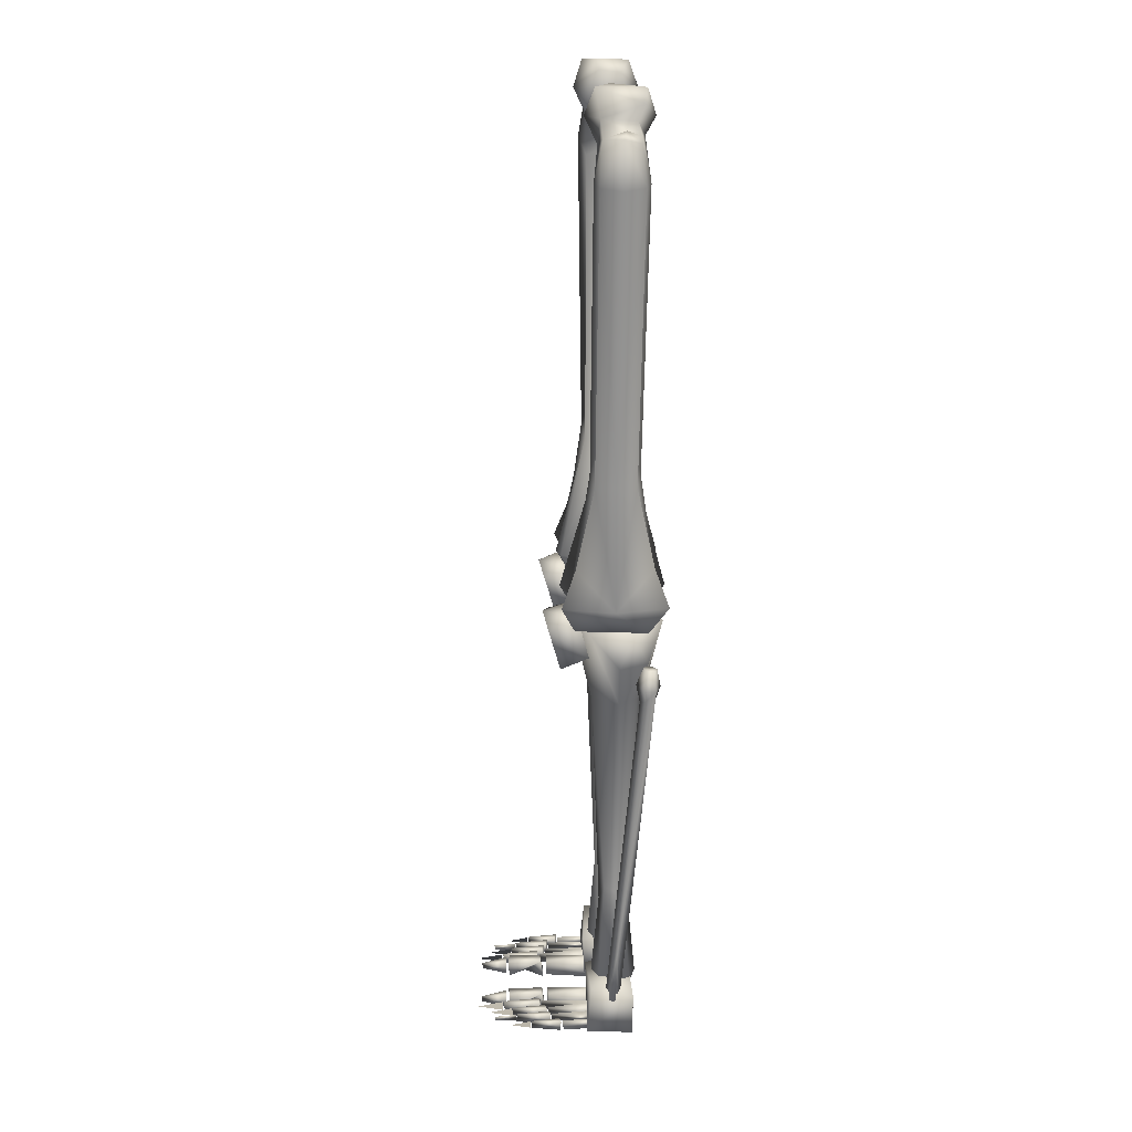
<metadata>
{"format":"obj","ext":"obj","renderer":"f3d","projection":"perspective","resolution":1024,"background":"white","views":[{"elev":19.3,"azim":87.9,"up":"+Y"}]}
</metadata>
<code>
o Cube.026_Cube.036
v -0.8984 -4.249 -0.1446
v -0.9827 -3.689 -0.2944
v -0.5072 -4.207 -0.1423
v -0.4165 -3.819 -0.03212
v -0.4359 -3.733 -0.2994
v -1.031 -3.819 -0.03212
v -0.9771 -4.11 -0.4066
v -0.4707 -4.11 -0.4066
v -0.7239 -3.731 0.01469
v -0.7239 -4.207 -0.3929
v -0.6225 -6.674 -0.5814
v -0.3533 -5.679 -0.6384
v -0.5111 -5.772 -0.8617
v -0.9655 -4.176 -0.9611
v -0.3165 -3.857 -0.388
v -0.3269 -4.271 -0.9325
v -0.9977 -3.871 -0.4133
v -0.3101 -3.848 -0.9611
v -0.6347 -4.666 -0.451
v -0.6847 -3.854 -1.111
v -0.683 -3.874 -0.263
v -0.8785 -4.622 -0.6926
v -1.118 -4.176 -0.6858
v -1.097 -3.848 -0.8051
v -0.7916 -4.6 -0.8664
v -0.3882 -4.6 -0.5052
v -0.5766 -4.6 -0.9438
v -0.156 -3.864 -0.6792
v -0.6441 -6.751 -0.7542
v -0.3872 -6.882 -0.8214
v -0.3057 -7.897 -0.6136
v -0.5813 -7.748 -0.8412
v -0.2184 -7.727 -0.843
v -0.6526 -7.737 -0.6858
v -0.1251 -7.729 -0.6858
v -0.3057 -7.905 -0.7395
v -0.3858 -7.742 -0.9062
v -0.5813 -7.748 -0.5305
v -0.3858 -7.742 -0.4655
v -0.2184 -7.727 -0.5286
v -0.3991 -6.913 -0.54
v -0.2895 -6.934 -0.6858
v -1.365 0.8427 -0.4641
v -1.063 1.099 -0.5557
v -1.386 0.8211 -0.7776
v -1.209 1.079 -0.8659
v -1.38 0.9592 -0.8432
v -0.9546 0.6572 -0.8711
v -0.893 0.7121 -0.4582
v -1.013 0.5866 -0.4555
v -1.593 0.7034 -0.4701
v -1.529 0.7175 -0.8069
v -1.66 0.3139 -0.8368
v -1.227 0.189 -0.4663
v -1.65 0.6751 -0.7942
v -1.66 0.3139 -0.4464
v -1.598 0.7711 -0.6699
v -1.22 0.3171 -0.819
v -1.241 1.088 -0.4242
v -1.099 -3.583 -0.1488
v -0.3405 -3.555 -1.093
v -1.079 -3.831 -0.9505
v -1.024 -3.825 -0.2726
v -0.5031 -3.803 -1.005
v -0.9364 0.9884 -0.7766
v -1.241 0.6864 -0.8461
v -1.151 0.611 -0.4518
v -1.108 0.8373 -0.3353
v -1.108 0.8373 -0.9479
v -1.534 0.3303 -0.8822
v -1.534 0.3303 -0.401
v -0.7788 -3.55 -1.047
v -0.7788 -3.55 -0.2362
v -0.6615 -3.711 -0.9803
v -1.12 0.5713 -0.775
v -0.9142 1.014 -0.5702
v -1.099 -3.583 -1.134
v -0.8985 -3.841 -0.9871
v -0.5137 -3.559 -1.134
v -1.028 -2.456 -0.8337
v -1.02 -3.231 -0.2801
v -0.6824 -2.471 -0.4403
v -0.3405 -3.555 -0.1907
v -0.8693 -2.369 -0.8719
v -0.8693 -2.369 -0.4113
v -0.9425 -2.157 -0.8256
v -1.02 -3.231 -1.003
v -0.7819 -2.133 -0.4616
v -0.5137 -3.559 -0.149
v -0.7819 -2.133 -0.8216
v -0.6824 -2.471 -0.8429
v -0.9425 -2.157 -0.4576
v -1.028 -2.456 -0.4495
v -1.729 0.7185 -0.6416
v -1.763 0.297 -0.6416
v -0.272 -3.79 -0.6416
v -0.6653 -3.731 -0.3188
v -0.4977 -3.822 -0.3031
v -1.18 -3.598 -0.6416
v -1.067 -2.442 -0.6416
v -0.1349 -3.553 -0.6416
v -0.6197 -2.452 -0.6416
v -1.147 -4.387 -1.021
v -0.8067 -5.852 -0.8283
v -1.038 -4.528 -0.8767
v -1.147 -4.49 -0.9176
v -1.038 -4.54 -1.011
v -0.9244 -4.418 -0.9538
v -0.9967 -4.39 -1.072
v -1.178 -4.373 -0.9084
v -1.092 -4.198 -0.9272
v -1.092 -4.206 -1.018
v -0.9833 -4.201 -0.9269
v -0.9833 -4.209 -1.018
v -1.033 -4.21 -1.037
v -1.033 -4.198 -0.9075
v -1.111 -4.202 -0.9727
v -0.9557 -4.206 -0.9723
v -0.9967 -4.37 -0.8422
v -0.8054 -7.752 -0.5892
v -0.8054 -7.764 -0.7339
v -0.6734 -7.105 -0.7187
v -0.7335 -7.694 -0.7393
v -0.6929 -7.683 -0.6245
v -0.8572 -7.32 -0.6999
v -0.8763 -7.781 -0.6084
v -0.8763 -7.79 -0.71
v -0.8563 -7.808 -0.6946
v -0.8563 -7.801 -0.6204
v -0.9031 -7.798 -0.6581
v -0.8122 -7.81 -0.6571
v -0.9096 -8.118 -0.4097
v -0.8485 -7.684 -0.4501
v -0.8788 -8.164 -0.8539
v -0.9031 -7.745 -0.8608
v -0.2308 -8.164 -0.4302
v -0.2212 -7.738 -0.4154
v -0.2612 -7.684 -0.8341
v -0.4068 -8.192 -0.6413
v -0.2282 -8.192 -0.6413
v -0.3175 -7.977 -0.6396
v -0.3818 -8.011 -0.03405
v -0.2576 -8.161 -0.03459
v -0.3777 -8.156 -0.02795
v -0.2564 -8.009 -0.03041
v -0.3856 -8.002 0.03466
v -0.3232 -8.141 0.186
v -0.4001 -8.178 -0.001221
v -0.2589 -8.008 0.02338
v -0.3884 -8.003 0.352
v -0.2553 -8.163 0.3528
v -0.39 -8.165 0.3581
v -0.2603 -8.009 0.3624
v -0.244 -8.175 0.001848
v -0.3802 -8.149 0.3891
v -0.2742 -8.021 0.388
v -0.3274 -8.055 0.6344
v -0.3274 -8.115 0.6328
v -0.2732 -8.147 0.3873
v -0.3792 -8.02 0.3875
v -0.5283 -8.009 -0.5938
v -0.5283 -8.159 -0.5938
v -0.4033 -8.084 -0.5926
v -0.4666 -8.038 0.03359
v -0.4666 -8.131 0.03416
v -0.5137 -8.026 0.05984
v -0.4435 -8.128 0.3849
v -0.5238 -8.15 0.03794
v -0.4244 -8.031 0.05205
v -0.4697 -8.033 0.4179
v -0.5157 -8.14 0.4032
v -0.414 -8.148 0.03971
v -0.4678 -8.04 0.4259
v -0.4727 -8.084 0.6762
v -0.4767 -8.129 0.426
v -0.6427 -8.084 -0.5976
v -0.5839 -8.042 -0.02624
v -0.5839 -8.127 -0.02576
v -0.6311 -8.03 -0.01462
v -0.5411 -8.133 -0.01146
v -0.6268 -8.138 -0.002261
v -0.5456 -8.036 0.003289
v -0.5927 -8.037 0.323
v -0.5806 -8.132 0.323
v -0.5849 -8.044 0.3317
v -0.5894 -8.084 0.5601
v -0.593 -8.125 0.3318
v -0.7155 -8.152 -0.627
v -0.678 -8.017 -0.627
v -0.7027 -8.043 -0.06321
v -0.6923 -8.126 -0.06319
v -0.7442 -8.031 -0.052
v -0.6554 -8.133 -0.04888
v -0.7399 -8.137 -0.03981
v -0.6598 -8.036 -0.03433
v -0.7062 -8.038 0.2811
v -0.6943 -8.131 0.2811
v -0.7303 -8.119 0.2863
v -0.6986 -8.048 0.2906
v -0.7017 -8.066 0.5051
v -0.6849 -8.106 0.496
v -0.7148 -8.1 0.4994
v -0.6736 -8.127 0.2906
v -0.824 -8.144 -0.6617
v -0.824 -8.024 -0.661
v -0.8247 -8.047 -0.1605
v -0.7899 -8.126 -0.1779
v -0.8588 -8.124 -0.1744
v -0.8661 -8.037 -0.1503
v -0.7872 -8.127 -0.1476
v -0.8623 -8.131 -0.1395
v -0.7912 -8.042 -0.1346
v -0.8324 -8.043 0.1457
v -0.8218 -8.126 0.1457
v -0.8292 -8.049 0.1542
v -0.8296 -8.084 0.3536
v -0.8292 -8.12 0.1527
v -0.1864 -8.104 -0.875
v 0.8984 -4.249 -0.1446
v 0.9827 -3.689 -0.2944
v 0.5072 -4.207 -0.1423
v 0.4165 -3.819 -0.03212
v 0.4359 -3.733 -0.2994
v 1.031 -3.819 -0.03212
v 0.9771 -4.11 -0.4066
v 0.4707 -4.11 -0.4066
v 0.7239 -3.731 0.01469
v 0.7239 -4.207 -0.3929
v 0.6225 -6.674 -0.5814
v 0.3533 -5.679 -0.6384
v 0.5111 -5.772 -0.8617
v 0.9655 -4.176 -0.9611
v 0.3165 -3.857 -0.388
v 0.3269 -4.271 -0.9325
v 0.9977 -3.871 -0.4133
v 0.3101 -3.848 -0.9611
v 0.6347 -4.666 -0.451
v 0.6847 -3.854 -1.111
v 0.683 -3.874 -0.263
v 0.8785 -4.622 -0.6926
v 1.118 -4.176 -0.6858
v 1.097 -3.848 -0.8051
v 0.7916 -4.6 -0.8664
v 0.3882 -4.6 -0.5052
v 0.5766 -4.6 -0.9438
v 0.156 -3.864 -0.6792
v 0.6441 -6.751 -0.7542
v 0.3872 -6.882 -0.8214
v 0.3057 -7.897 -0.6136
v 0.5813 -7.748 -0.8412
v 0.2184 -7.727 -0.843
v 0.6526 -7.737 -0.6858
v 0.1251 -7.729 -0.6858
v 0.3057 -7.905 -0.7395
v 0.3858 -7.742 -0.9062
v 0.5813 -7.748 -0.5305
v 0.3858 -7.742 -0.4655
v 0.2184 -7.727 -0.5286
v 0.3991 -6.913 -0.54
v 0.2895 -6.934 -0.6858
v 1.365 0.8427 -0.4641
v 1.063 1.099 -0.5557
v 1.386 0.8211 -0.7776
v 1.209 1.079 -0.8659
v 1.38 0.9592 -0.8432
v 0.9546 0.6572 -0.8711
v 0.893 0.7121 -0.4582
v 1.013 0.5866 -0.4555
v 1.593 0.7034 -0.4701
v 1.529 0.7175 -0.8069
v 1.66 0.3139 -0.8368
v 1.227 0.189 -0.4663
v 1.65 0.6751 -0.7942
v 1.66 0.3139 -0.4464
v 1.598 0.7711 -0.6699
v 1.22 0.3171 -0.819
v 1.241 1.088 -0.4242
v 1.099 -3.583 -0.1488
v 0.3405 -3.555 -1.093
v 1.079 -3.831 -0.9505
v 1.024 -3.825 -0.2726
v 0.5031 -3.803 -1.005
v 0.9364 0.9884 -0.7766
v 1.241 0.6864 -0.8461
v 1.151 0.611 -0.4518
v 1.108 0.8373 -0.3353
v 1.108 0.8373 -0.9479
v 1.534 0.3303 -0.8822
v 1.534 0.3303 -0.401
v 0.7788 -3.55 -1.047
v 0.7788 -3.55 -0.2362
v 0.6615 -3.711 -0.9803
v 1.12 0.5713 -0.775
v 0.9142 1.014 -0.5702
v 1.099 -3.583 -1.134
v 0.8985 -3.841 -0.9871
v 0.5137 -3.559 -1.134
v 1.028 -2.456 -0.8337
v 1.02 -3.231 -0.2801
v 0.6824 -2.471 -0.4403
v 0.3405 -3.555 -0.1907
v 0.8693 -2.369 -0.8719
v 0.8693 -2.369 -0.4113
v 0.9425 -2.157 -0.8256
v 1.02 -3.231 -1.003
v 0.7819 -2.133 -0.4616
v 0.5137 -3.559 -0.149
v 0.7819 -2.133 -0.8216
v 0.6824 -2.471 -0.8429
v 0.9425 -2.157 -0.4576
v 1.028 -2.456 -0.4495
v 1.729 0.7185 -0.6416
v 1.763 0.297 -0.6416
v 0.272 -3.79 -0.6416
v 0.6653 -3.731 -0.3188
v 0.4977 -3.822 -0.3031
v 1.18 -3.598 -0.6416
v 1.067 -2.442 -0.6416
v 0.1349 -3.553 -0.6416
v 0.6197 -2.452 -0.6416
v 1.147 -4.387 -1.021
v 0.8067 -5.852 -0.8283
v 1.038 -4.528 -0.8767
v 1.147 -4.49 -0.9176
v 1.038 -4.54 -1.011
v 0.9244 -4.418 -0.9538
v 0.9967 -4.39 -1.072
v 1.178 -4.373 -0.9084
v 1.092 -4.198 -0.9272
v 1.092 -4.206 -1.018
v 0.9833 -4.201 -0.9269
v 0.9833 -4.209 -1.018
v 1.033 -4.21 -1.037
v 1.033 -4.198 -0.9075
v 1.111 -4.202 -0.9727
v 0.9557 -4.206 -0.9723
v 0.9967 -4.37 -0.8422
v 0.8054 -7.752 -0.5892
v 0.8054 -7.764 -0.7339
v 0.6734 -7.105 -0.7187
v 0.7335 -7.694 -0.7393
v 0.6929 -7.683 -0.6245
v 0.8572 -7.32 -0.6999
v 0.8763 -7.781 -0.6084
v 0.8763 -7.79 -0.71
v 0.8563 -7.808 -0.6946
v 0.8563 -7.801 -0.6204
v 0.9031 -7.798 -0.6581
v 0.8122 -7.81 -0.6571
v 0.9096 -8.118 -0.4097
v 0.8485 -7.684 -0.4501
v 0.8788 -8.164 -0.8539
v 0.9031 -7.745 -0.8608
v 0.2308 -8.164 -0.4302
v 0.2212 -7.738 -0.4154
v 0.2612 -7.684 -0.8341
v 0.4068 -8.192 -0.6413
v 0.2282 -8.192 -0.6413
v 0.3175 -7.977 -0.6396
v 0.3818 -8.011 -0.03405
v 0.2576 -8.161 -0.03459
v 0.3777 -8.156 -0.02795
v 0.2564 -8.009 -0.03041
v 0.3856 -8.002 0.03466
v 0.3232 -8.141 0.186
v 0.4001 -8.178 -0.001221
v 0.2589 -8.008 0.02338
v 0.3884 -8.003 0.352
v 0.2553 -8.163 0.3528
v 0.39 -8.165 0.3581
v 0.2603 -8.009 0.3624
v 0.244 -8.175 0.001848
v 0.3802 -8.149 0.3891
v 0.2742 -8.021 0.388
v 0.3274 -8.055 0.6344
v 0.3274 -8.115 0.6328
v 0.2732 -8.147 0.3873
v 0.3792 -8.02 0.3875
v 0.5283 -8.009 -0.5938
v 0.5283 -8.159 -0.5938
v 0.4033 -8.084 -0.5926
v 0.4666 -8.038 0.03359
v 0.4666 -8.131 0.03416
v 0.5137 -8.026 0.05984
v 0.4435 -8.128 0.3849
v 0.5238 -8.15 0.03794
v 0.4244 -8.031 0.05205
v 0.4697 -8.033 0.4179
v 0.5157 -8.14 0.4032
v 0.414 -8.148 0.03971
v 0.4678 -8.04 0.4259
v 0.4727 -8.084 0.6762
v 0.4767 -8.129 0.426
v 0.6427 -8.084 -0.5976
v 0.5839 -8.042 -0.02624
v 0.5839 -8.127 -0.02576
v 0.6311 -8.03 -0.01462
v 0.5411 -8.133 -0.01146
v 0.6268 -8.138 -0.002261
v 0.5456 -8.036 0.003289
v 0.5927 -8.037 0.323
v 0.5806 -8.132 0.323
v 0.5849 -8.044 0.3317
v 0.5894 -8.084 0.5601
v 0.593 -8.125 0.3318
v 0.7155 -8.152 -0.627
v 0.678 -8.017 -0.627
v 0.7027 -8.043 -0.06321
v 0.6923 -8.126 -0.06319
v 0.7442 -8.031 -0.052
v 0.6554 -8.133 -0.04888
v 0.7399 -8.137 -0.03981
v 0.6598 -8.036 -0.03433
v 0.7062 -8.038 0.2811
v 0.6943 -8.131 0.2811
v 0.7303 -8.119 0.2863
v 0.6986 -8.048 0.2906
v 0.7017 -8.066 0.5051
v 0.6849 -8.106 0.496
v 0.7148 -8.1 0.4994
v 0.6736 -8.127 0.2906
v 0.824 -8.144 -0.6617
v 0.824 -8.024 -0.661
v 0.8247 -8.047 -0.1605
v 0.7899 -8.126 -0.1779
v 0.8588 -8.124 -0.1744
v 0.8661 -8.037 -0.1503
v 0.7872 -8.127 -0.1476
v 0.8623 -8.131 -0.1395
v 0.7912 -8.042 -0.1346
v 0.8324 -8.043 0.1457
v 0.8218 -8.126 0.1457
v 0.8292 -8.049 0.1542
v 0.8296 -8.084 0.3536
v 0.8292 -8.12 0.1527
v 0.1864 -8.104 -0.875
f 8 4 3
f 9 6 1
f 10 8 3
f 5 8 10
f 2 7 6
f 5 2 9
f 1 7 10
f 9 1 3
f 27 16 13
f 12 28 26
f 29 25 27
f 12 42 30
f 25 14 20
f 22 19 17
f 19 26 15
f 14 24 20
f 16 18 28
f 27 20 16
f 12 19 41
f 15 28 20
f 20 24 17
f 22 23 14
f 16 28 12
f 11 22 29
f 30 37 32
f 41 11 38
f 29 32 34
f 13 30 29
f 38 34 36
f 42 41 40
f 30 33 37
f 42 35 33
f 11 29 34
f 39 38 31
f 40 39 31
f 35 40 31
f 69 48 75
f 43 51 67
f 76 65 46
f 44 59 68
f 59 43 68
f 65 48 69
f 67 54 58
f 75 58 66
f 94 55 53
f 71 51 56
f 71 56 92
f 79 61 64
f 70 58 90
f 101 83 98
f 99 77 62
f 89 73 97
f 81 60 73
f 72 74 78
f 87 77 99
f 56 95 100
f 54 67 71
f 52 66 70
f 46 65 69
f 69 66 45
f 54 71 88
f 77 78 62
f 53 70 86
f 73 60 63
f 97 74 64
f 79 64 74
f 61 91 102
f 83 101 102
f 72 84 91
f 73 85 93
f 80 84 72
f 82 85 73
f 93 100 99
f 53 80 100
f 63 62 78
f 99 62 63
f 101 96 64
f 54 102 91
f 52 57 51
f 57 94 51
f 94 95 56
f 43 45 52
f 49 50 48
f 65 76 49
f 47 45 43
f 105 104 108
f 106 105 119
f 106 110 103
f 108 107 109
f 103 110 117
f 109 114 118
f 110 111 117
f 119 108 118
f 119 116 111
f 119 113 116
f 109 103 112
f 105 106 120
f 104 105 124
f 107 123 121
f 103 121 125
f 104 122 123
f 125 121 127
f 125 130 126
f 127 121 128
f 123 124 131
f 124 120 131
f 114 116 113
f 129 128 131
f 135 134 132
f 218 137 136
f 134 218 136
f 138 135 133
f 139 144 142
f 139 140 143
f 140 141 145
f 141 142 145
f 140 139 141
f 144 143 145
f 146 147 152
f 149 154 148
f 147 151 152
f 149 146 150
f 149 153 151
f 152 151 153
f 155 158 157
f 155 159 158
f 159 156 157
f 159 155 160
f 161 162 165
f 162 163 165
f 163 164 165
f 163 162 161
f 166 167 171
f 169 172 168
f 169 166 170
f 169 170 167
f 171 167 170
f 181 184 183
f 180 181 179
f 182 179 183
f 182 183 184
f 188 191 190
f 189 190 191
f 194 197 196
f 193 194 192
f 195 192 196
f 195 196 197
f 199 200 201
f 203 198 199
f 202 201 200
f 199 203 202
f 205 204 208
f 205 206 207
f 208 207 206
f 211 214 213
f 210 211 209
f 212 209 213
f 212 213 214
f 215 217 216
f 133 132 137
f 138 218 135
f 149 147 154
f 169 167 172
f 161 177 178
f 161 176 177
f 161 162 176
f 99 100 80
f 6 7 1
f 1 10 3
f 6 9 2
f 8 5 4
f 2 5 10
f 7 2 10
f 4 5 9
f 4 9 3
f 13 29 27
f 13 12 30
f 27 25 20
f 23 22 17
f 21 19 15
f 24 23 17
f 16 20 18
f 28 18 20
f 17 19 21
f 41 19 11
f 11 19 22
f 12 26 19
f 21 15 20
f 14 23 24
f 21 20 17
f 25 22 14
f 15 26 28
f 13 16 12
f 42 12 41
f 29 30 32
f 40 41 39
f 39 41 38
f 34 32 36
f 31 38 36
f 33 35 36
f 37 33 36
f 35 42 40
f 30 42 33
f 38 11 34
f 32 37 36
f 36 35 31
f 66 69 75
f 75 50 67
f 67 68 43
f 44 76 46
f 76 44 68
f 44 46 59
f 59 46 47
f 75 67 58
f 66 58 70
f 67 51 71
f 95 94 53
f 94 57 55
f 57 52 55
f 102 54 82
f 96 98 64
f 96 101 98
f 98 89 97
f 97 78 74
f 77 72 78
f 93 56 100
f 55 70 53
f 55 52 70
f 52 45 66
f 47 46 69
f 50 49 68
f 49 76 68
f 50 68 67
f 47 69 45
f 83 89 98
f 97 73 63
f 98 97 64
f 77 87 72
f 72 79 74
f 101 61 102
f 82 83 102
f 79 72 91
f 91 84 90
f 81 73 93
f 93 85 92
f 87 80 72
f 80 86 84
f 89 82 73
f 82 88 85
f 61 79 91
f 81 93 99
f 95 53 100
f 83 82 89
f 60 81 99
f 63 78 97
f 60 99 63
f 61 101 64
f 58 54 91
f 51 94 56
f 51 43 52
f 43 59 47
f 48 65 49
f 48 50 75
f 104 107 108
f 105 108 119
f 110 106 119
f 107 103 109
f 112 103 117
f 114 109 115
f 108 109 118
f 113 119 118
f 110 119 111
f 115 109 112
f 120 106 125
f 124 105 120
f 122 104 124
f 103 107 121
f 106 103 125
f 107 104 123
f 123 122 124
f 120 125 126
f 130 125 127
f 121 123 131
f 120 126 129
f 135 218 134
f 136 137 132
f 132 134 136
f 137 138 133
f 141 139 142
f 144 139 143
f 143 140 145
f 142 144 145
f 150 146 152
f 146 149 148
f 153 149 150
f 147 149 151
f 150 152 153
f 160 155 157
f 158 159 157
f 156 160 157
f 156 159 160
f 164 161 165
f 163 161 164
f 170 166 171
f 166 169 168
f 173 175 174
f 175 173 174
f 177 176 178
f 179 181 183
f 182 180 179
f 181 180 184
f 180 182 184
f 185 187 186
f 187 185 186
f 189 188 190
f 188 189 191
f 192 194 196
f 195 193 192
f 194 193 197
f 193 195 197
f 203 199 201
f 206 205 208
f 208 204 207
f 204 205 207
f 209 211 213
f 212 210 209
f 211 210 214
f 210 212 214
f 217 215 216
f 138 137 218
f 132 133 135
f 154 147 148
f 147 146 148
f 172 167 168
f 167 166 168
f 176 162 178
f 162 161 178
f 29 22 25
f 87 99 80
f 226 221 222
f 227 219 224
f 228 221 226
f 223 228 226
f 220 224 225
f 223 227 220
f 219 228 225
f 227 221 219
f 245 231 234
f 230 244 246
f 247 245 243
f 230 248 260
f 243 238 232
f 240 235 237
f 237 233 244
f 232 238 242
f 234 246 236
f 245 234 238
f 230 259 237
f 233 238 246
f 238 235 242
f 240 232 241
f 234 230 246
f 229 247 240
f 248 250 255
f 259 256 229
f 247 252 250
f 231 247 248
f 256 254 252
f 260 258 259
f 248 255 251
f 260 251 253
f 229 252 247
f 257 249 256
f 258 249 257
f 253 249 258
f 287 293 266
f 261 285 269
f 294 264 283
f 262 286 277
f 277 286 261
f 283 287 266
f 285 276 272
f 293 284 276
f 312 271 273
f 289 274 269
f 274 310 311
f 297 282 279
f 288 308 276
f 319 316 301
f 317 280 295
f 307 315 291
f 299 291 278
f 290 296 292
f 305 317 295
f 274 318 313
f 272 289 285
f 270 288 284
f 264 287 283
f 287 263 284
f 289 306 303
f 295 280 296
f 288 304 302
f 291 281 278
f 315 282 292
f 297 292 282
f 279 320 309
f 301 320 319
f 290 309 302
f 291 311 303
f 298 290 302
f 300 291 303
f 311 317 318
f 271 318 298
f 281 296 280
f 317 281 280
f 319 282 314
f 272 309 320
f 270 269 275
f 275 269 312
f 312 274 313
f 261 270 263
f 267 266 268
f 283 267 294
f 265 261 263
f 323 326 322
f 324 337 323
f 324 321 328
f 326 327 325
f 321 335 328
f 327 336 332
f 328 335 329
f 337 336 326
f 337 329 334
f 337 334 331
f 327 330 321
f 323 338 324
f 322 342 323
f 325 339 341
f 321 343 339
f 322 341 340
f 343 345 339
f 343 344 348
f 345 346 339
f 341 349 342
f 342 349 338
f 331 333 332
f 346 347 349
f 353 350 352
f 436 354 355
f 352 354 436
f 356 351 353
f 357 360 362
f 357 361 358
f 358 363 359
f 359 363 360
f 358 359 357
f 362 363 361
f 364 370 365
f 367 366 372
f 365 370 369
f 367 368 364
f 367 369 371
f 370 371 369
f 373 375 376
f 373 376 377
f 377 375 374
f 377 378 373
f 379 383 380
f 380 383 381
f 381 383 382
f 381 379 380
f 384 389 385
f 387 386 390
f 387 388 384
f 387 385 388
f 389 388 385
f 399 401 402
f 398 397 399
f 400 401 397
f 400 402 401
f 406 408 409
f 407 409 408
f 412 414 415
f 411 410 412
f 413 414 410
f 413 415 414
f 417 419 418
f 421 417 416
f 420 418 419
f 417 420 421
f 423 426 422
f 423 425 424
f 426 424 425
f 429 431 432
f 428 427 429
f 430 431 427
f 430 432 431
f 433 434 435
f 351 355 350
f 356 353 436
f 367 372 365
f 387 390 385
f 379 396 395
f 379 395 394
f 379 394 380
f 317 298 318
f 224 219 225
f 219 221 228
f 224 220 227
f 226 222 223
f 220 228 223
f 225 228 220
f 222 227 223
f 222 221 227
f 231 245 247
f 231 248 230
f 245 238 243
f 241 235 240
f 239 233 237
f 242 235 241
f 234 236 238
f 246 238 236
f 235 239 237
f 259 229 237
f 229 240 237
f 230 237 244
f 239 238 233
f 232 242 241
f 239 235 238
f 243 232 240
f 233 246 244
f 231 230 234
f 260 259 230
f 247 250 248
f 258 257 259
f 257 256 259
f 252 254 250
f 249 254 256
f 251 254 253
f 255 254 251
f 253 258 260
f 248 251 260
f 256 252 229
f 250 254 255
f 254 249 253
f 284 293 287
f 293 285 268
f 285 261 286
f 262 264 294
f 294 286 262
f 262 277 264
f 277 265 264
f 293 276 285
f 284 288 276
f 285 289 269
f 313 271 312
f 312 273 275
f 275 273 270
f 320 300 272
f 314 282 316
f 314 316 319
f 316 315 307
f 315 292 296
f 295 296 290
f 311 318 274
f 273 271 288
f 273 288 270
f 270 284 263
f 265 287 264
f 268 286 267
f 267 286 294
f 268 285 286
f 265 263 287
f 301 316 307
f 315 281 291
f 316 282 315
f 295 290 305
f 290 292 297
f 319 320 279
f 300 320 301
f 297 309 290
f 309 308 302
f 299 311 291
f 311 310 303
f 305 290 298
f 298 302 304
f 307 291 300
f 300 303 306
f 279 309 297
f 299 317 311
f 313 318 271
f 301 307 300
f 278 317 299
f 281 315 296
f 278 281 317
f 279 282 319
f 276 309 272
f 269 274 312
f 269 270 261
f 261 265 277
f 266 267 283
f 266 293 268
f 322 326 325
f 323 337 326
f 328 337 324
f 325 327 321
f 330 335 321
f 332 333 327
f 326 336 327
f 331 336 337
f 328 329 337
f 333 330 327
f 338 343 324
f 342 338 323
f 340 342 322
f 321 339 325
f 324 343 321
f 325 341 322
f 341 342 340
f 338 344 343
f 348 345 343
f 339 349 341
f 338 347 344
f 353 352 436
f 354 350 355
f 350 354 352
f 355 351 356
f 359 360 357
f 362 361 357
f 361 363 358
f 360 363 362
f 368 370 364
f 364 366 367
f 371 368 367
f 365 369 367
f 368 371 370
f 378 375 373
f 376 375 377
f 374 375 378
f 374 378 377
f 382 383 379
f 381 382 379
f 388 389 384
f 384 386 387
f 391 392 393
f 393 392 391
f 395 396 394
f 397 401 399
f 400 397 398
f 399 402 398
f 398 402 400
f 403 404 405
f 405 404 403
f 407 408 406
f 406 409 407
f 410 414 412
f 413 410 411
f 412 415 411
f 411 415 413
f 421 419 417
f 424 426 423
f 426 425 422
f 422 425 423
f 427 431 429
f 430 427 428
f 429 432 428
f 428 432 430
f 435 434 433
f 356 436 355
f 350 353 351
f 372 366 365
f 365 366 364
f 390 386 385
f 385 386 384
f 394 396 380
f 380 396 379
f 247 243 240
f 305 298 317
f 92 85 71
f 56 93 92
f 90 84 70
f 58 91 90
f 88 82 54
f 71 85 88
f 86 80 53
f 70 84 86
f 111 112 117
f 116 114 115
f 114 113 118
f 115 111 116
f 111 115 112
f 129 126 130
f 131 120 129
f 128 121 131
f 130 127 128
f 128 129 130
f 202 200 199
f 203 201 202
f 199 198 203
f 310 274 289
f 289 303 310
f 308 309 276
f 308 288 302
f 306 289 272
f 272 300 306
f 304 288 271
f 271 298 304
f 330 329 335
f 333 331 334
f 331 332 336
f 329 330 333
f 333 334 329
f 346 345 348
f 349 339 346
f 347 338 349
f 348 344 347
f 347 346 348
f 421 416 417
f 420 419 421
f 417 418 420

</code>
